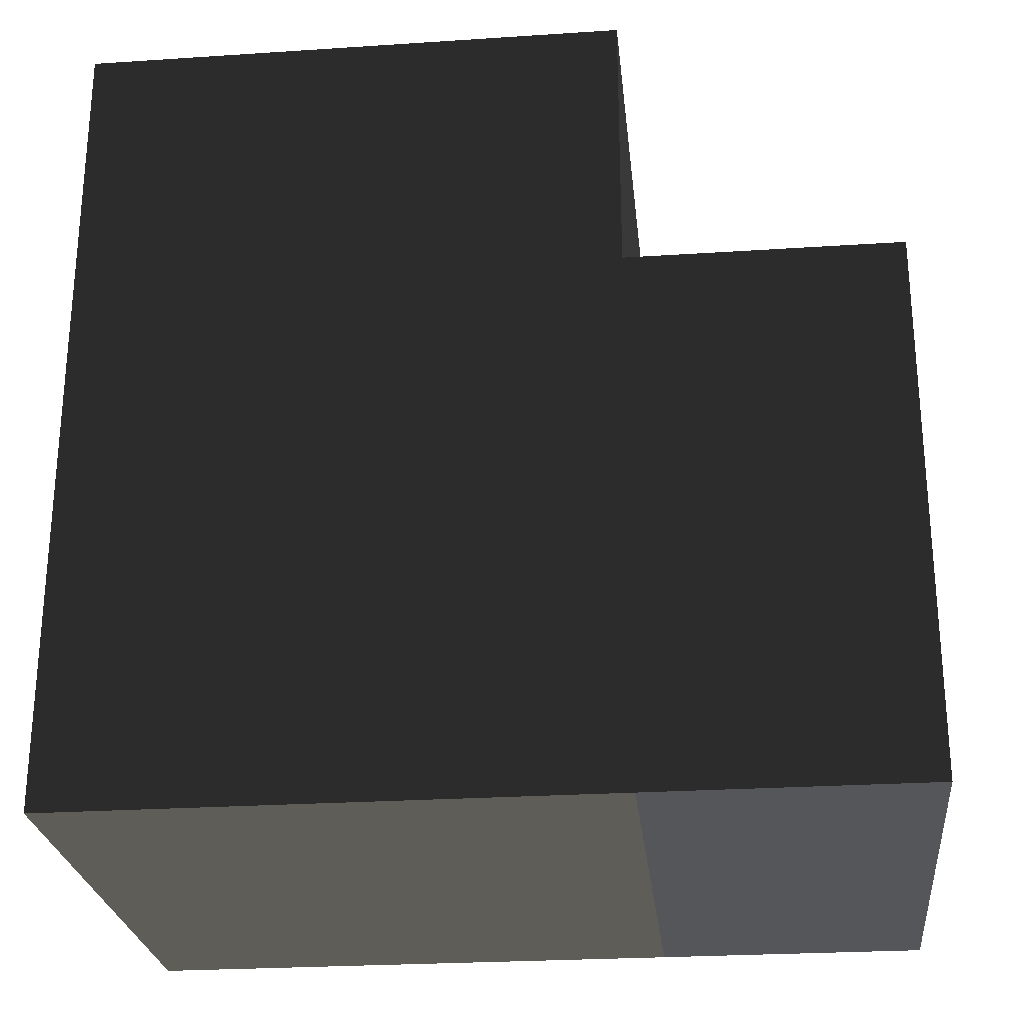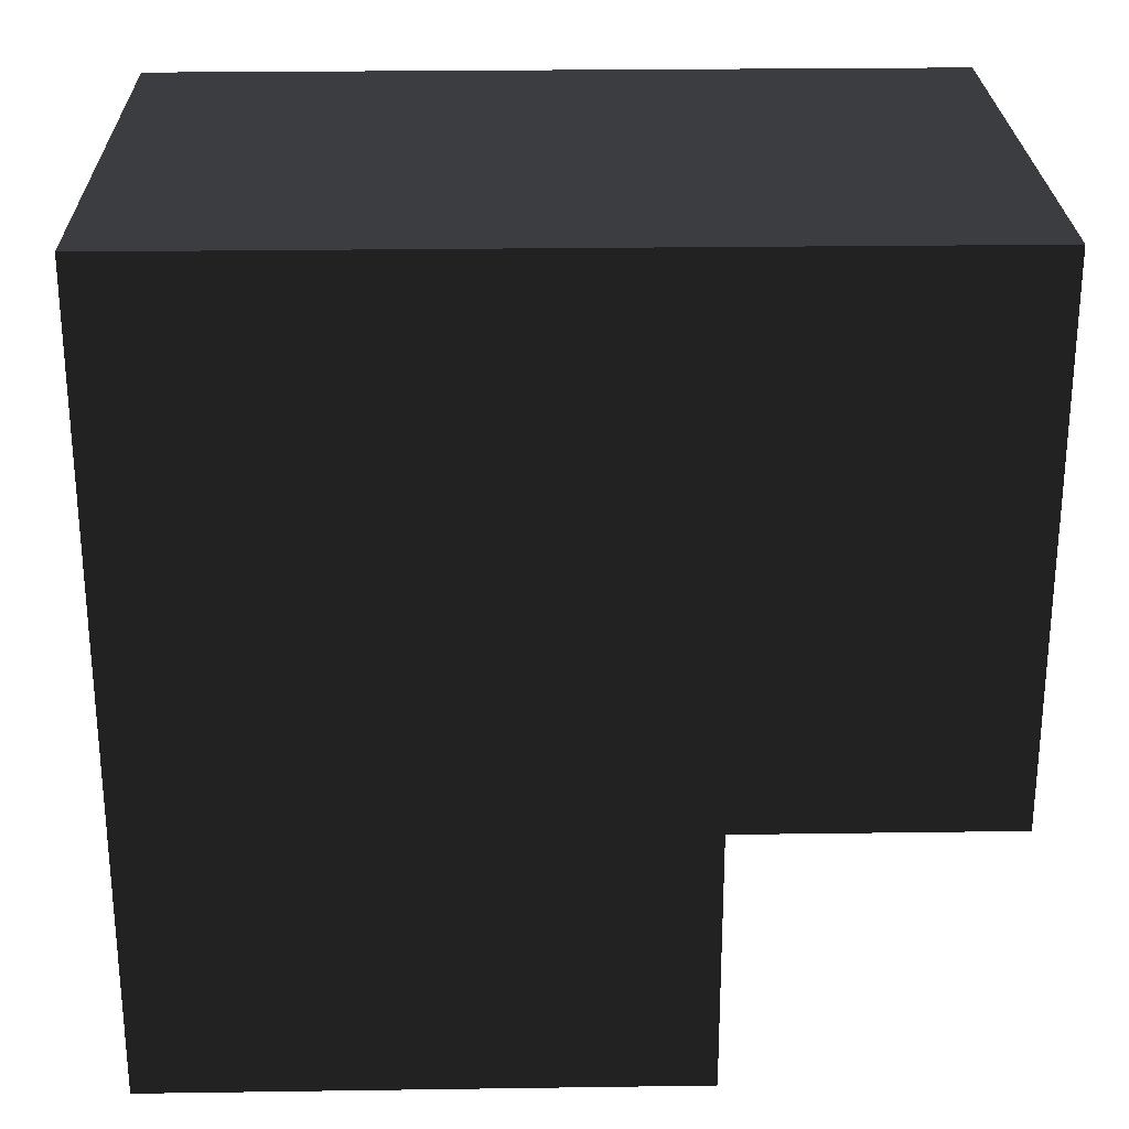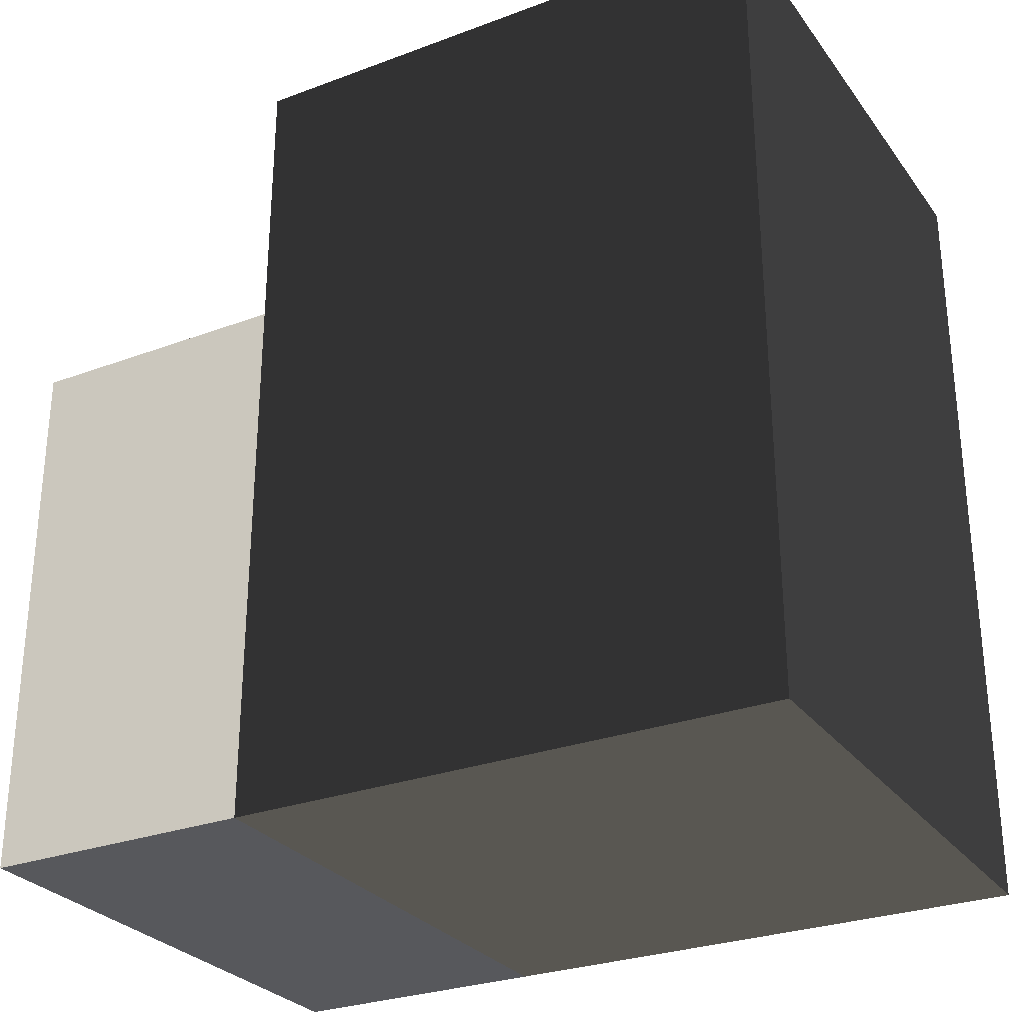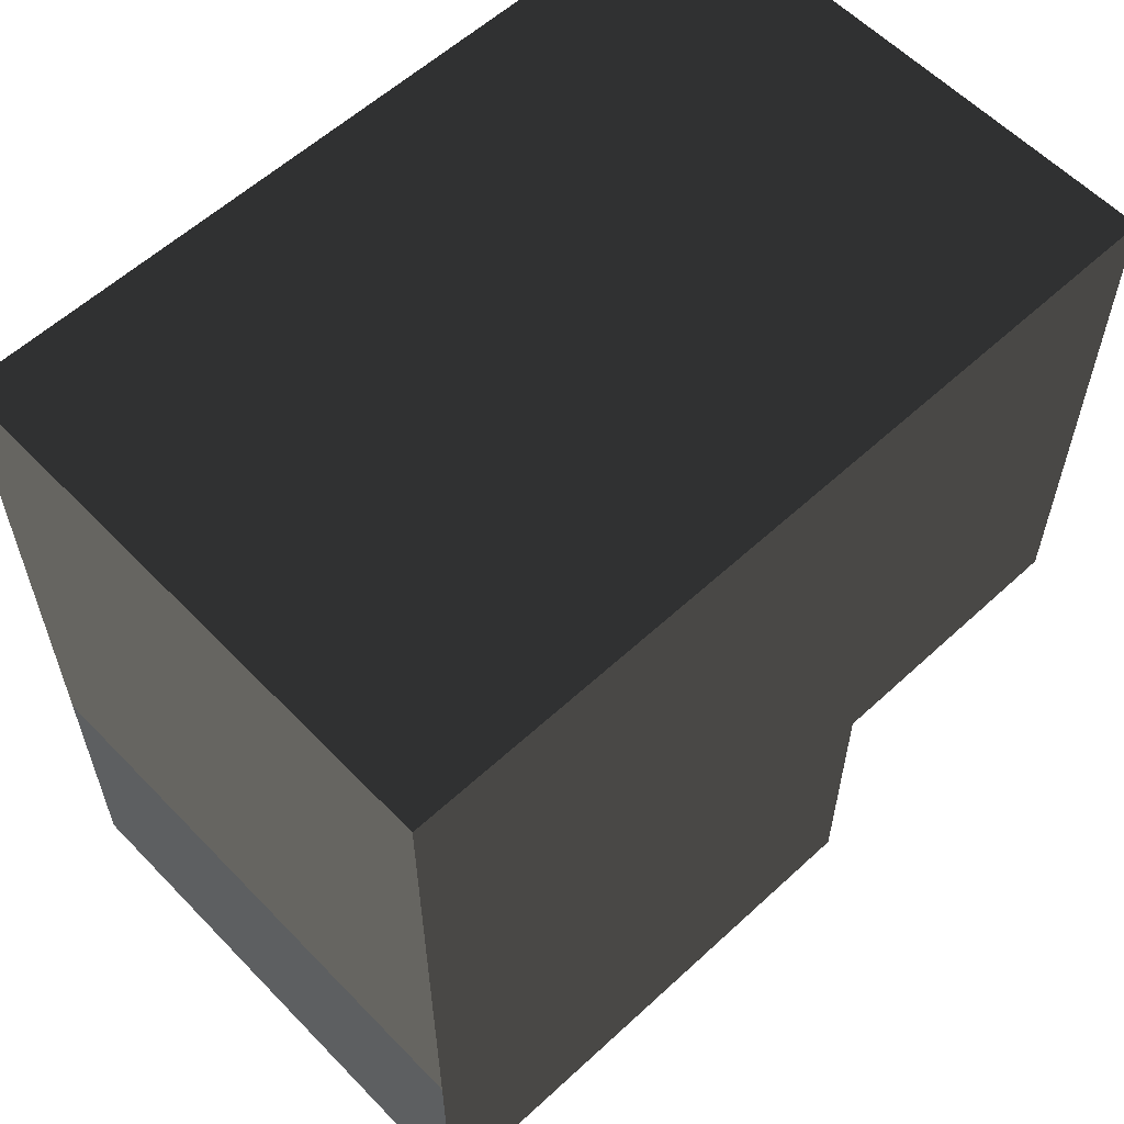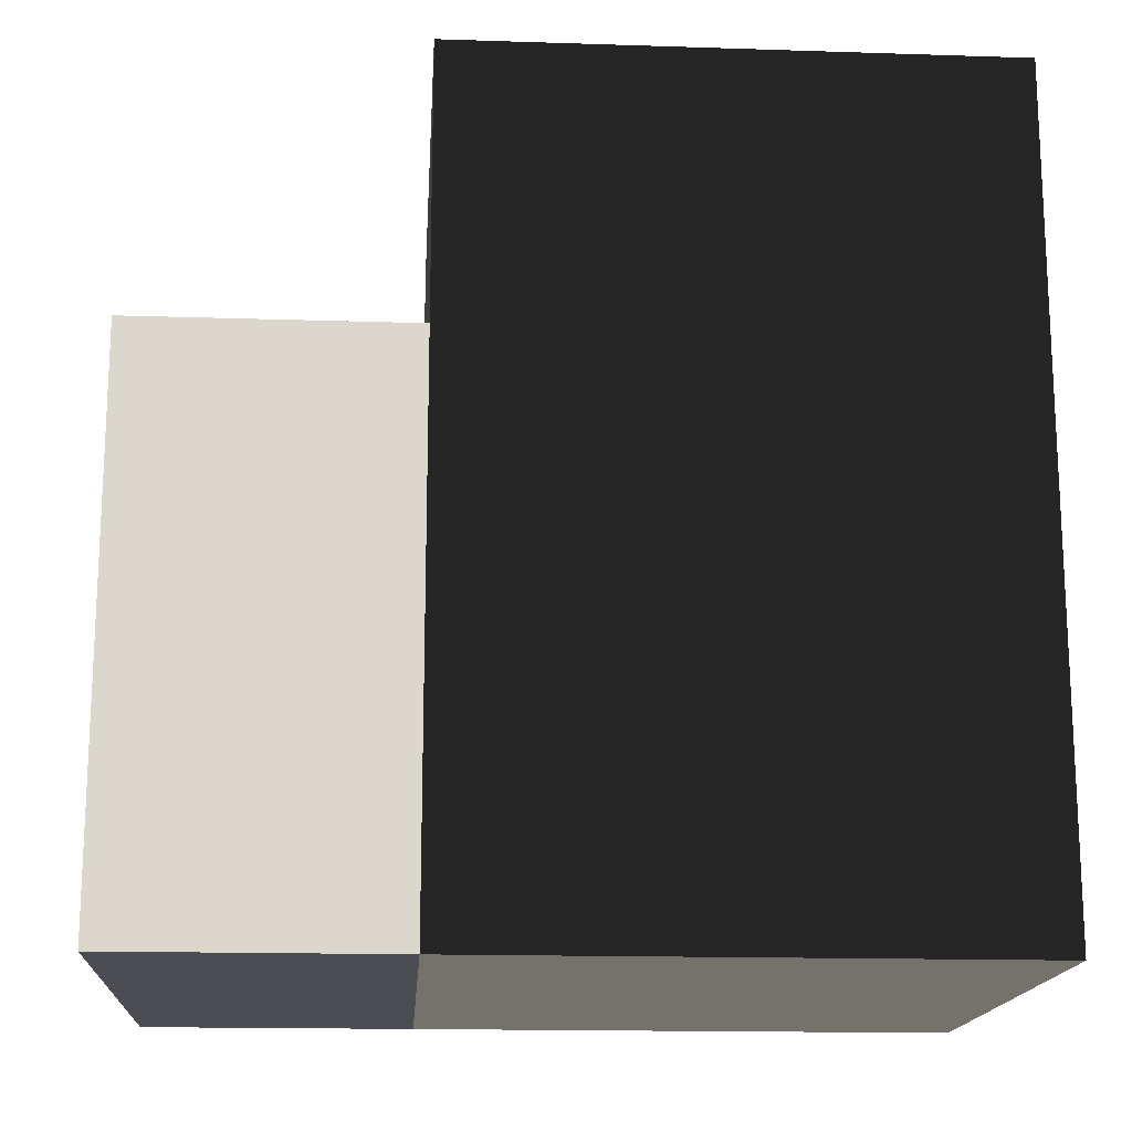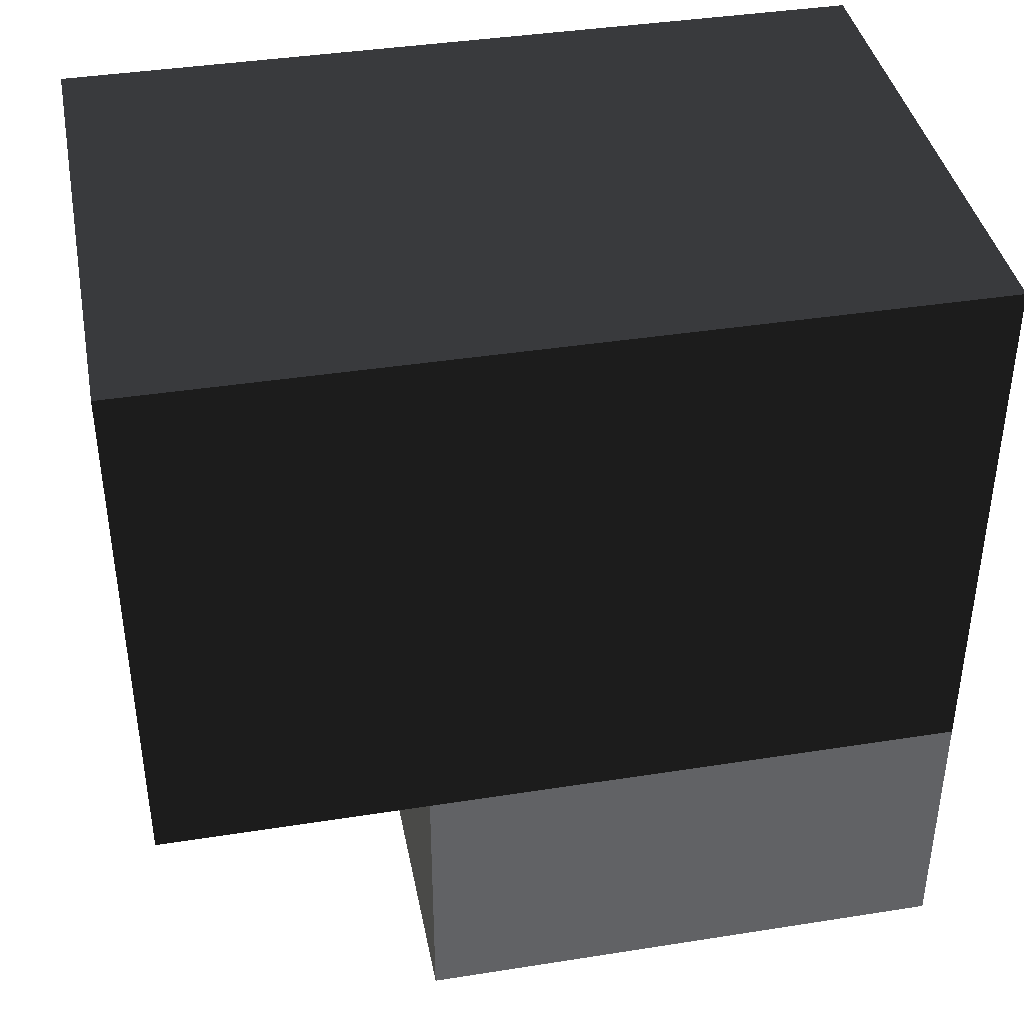
<metadata>
{"format":"obj","ext":"obj","renderer":"f3d","projection":"perspective","resolution":1024,"background":"white","views":[{"elev":-25.8,"azim":-84.0,"up":"+Z"},{"elev":25.6,"azim":-91.3,"up":"+Y"},{"elev":-28.5,"azim":119.2,"up":"+Z"},{"elev":58.7,"azim":-133.5,"up":"+Y"},{"elev":-16.4,"azim":86.2,"up":"+Z"},{"elev":39.9,"azim":79.0,"up":"+Y"}]}
</metadata>
<code>
v 0.25 0.25 0.25
v -0.25 0.25 0.25
v 0.25 -0.25 0.25
v -0.25 -0.25 0.25
v 0.25 0.25 -0.25
v -0.25 0.25 -0.25
v 0.25 -0.25 -0.25
v -0.25 -0.25 -0.25
v 0.25 -0.5 0.25
v -0.25 -0.5 0.25
v 0.25 -0.5 -0.25
v -0.25 -0.5 -0.25
v 0.25 0.25 0.5
v -0.25 0.25 0.5
v 0.25 -0.25 0.5
v -0.25 -0.25 0.5
o pipe______Y-Z+__
f 3 1 5 7
f 2 4 8 6
f 1 2 6 5
f 3 9 10 4
f 3 9 11 7
f 7 11 12 8
f 4 10 12 8
f 4 16 15 3
f 3 15 13 1
f 1 13 14 2
f 2 14 16 4
f 8 7 5 6

</code>
